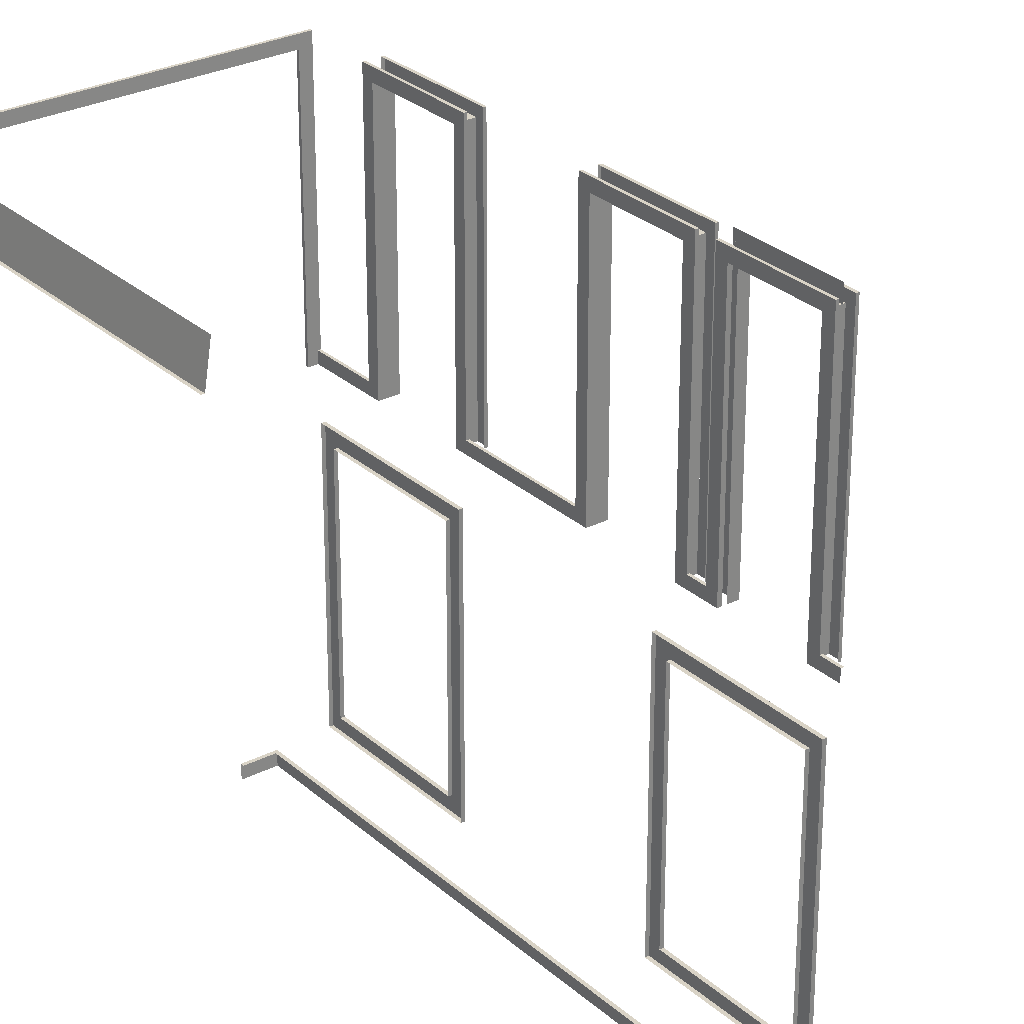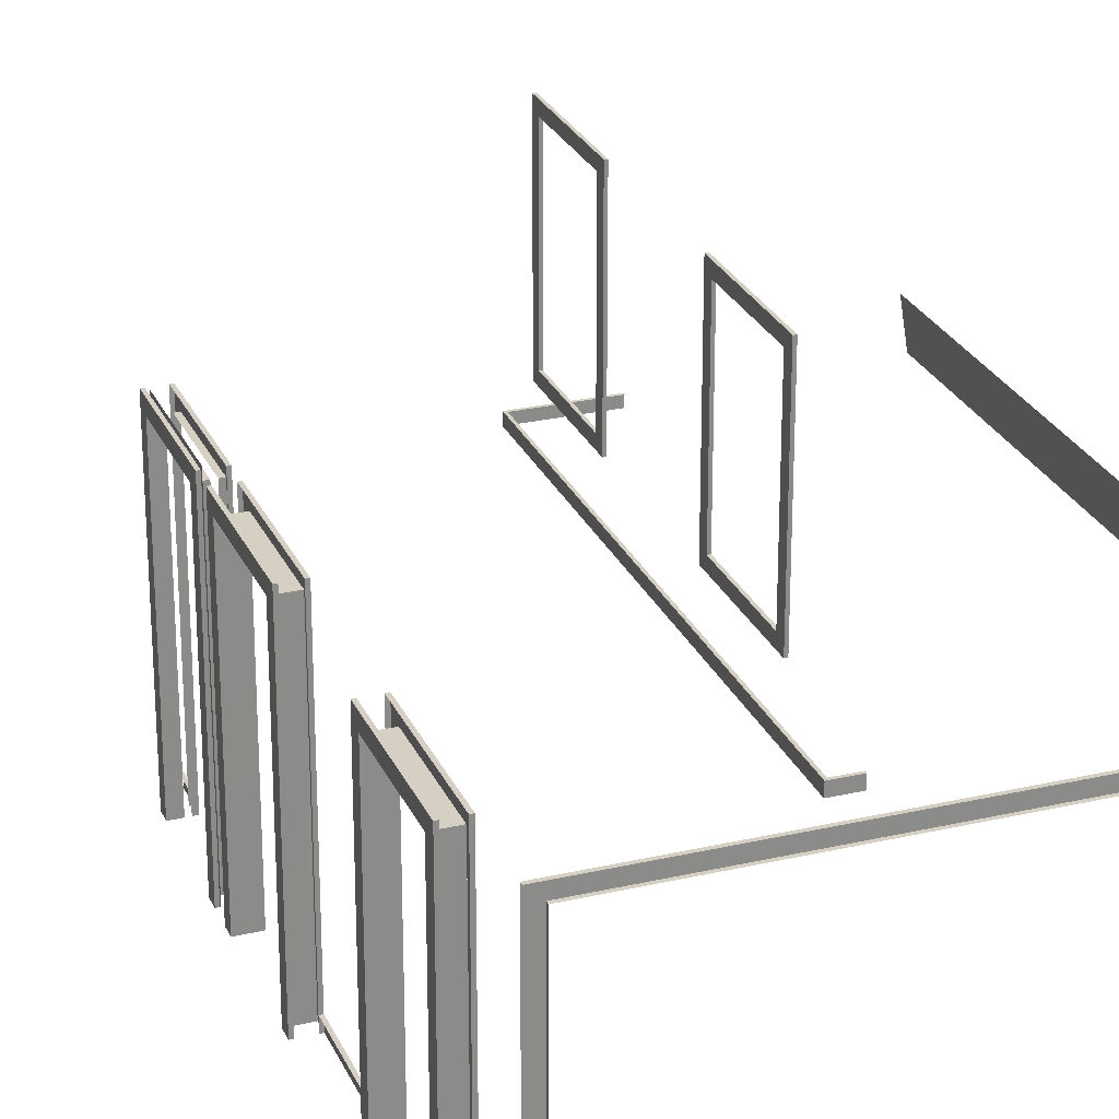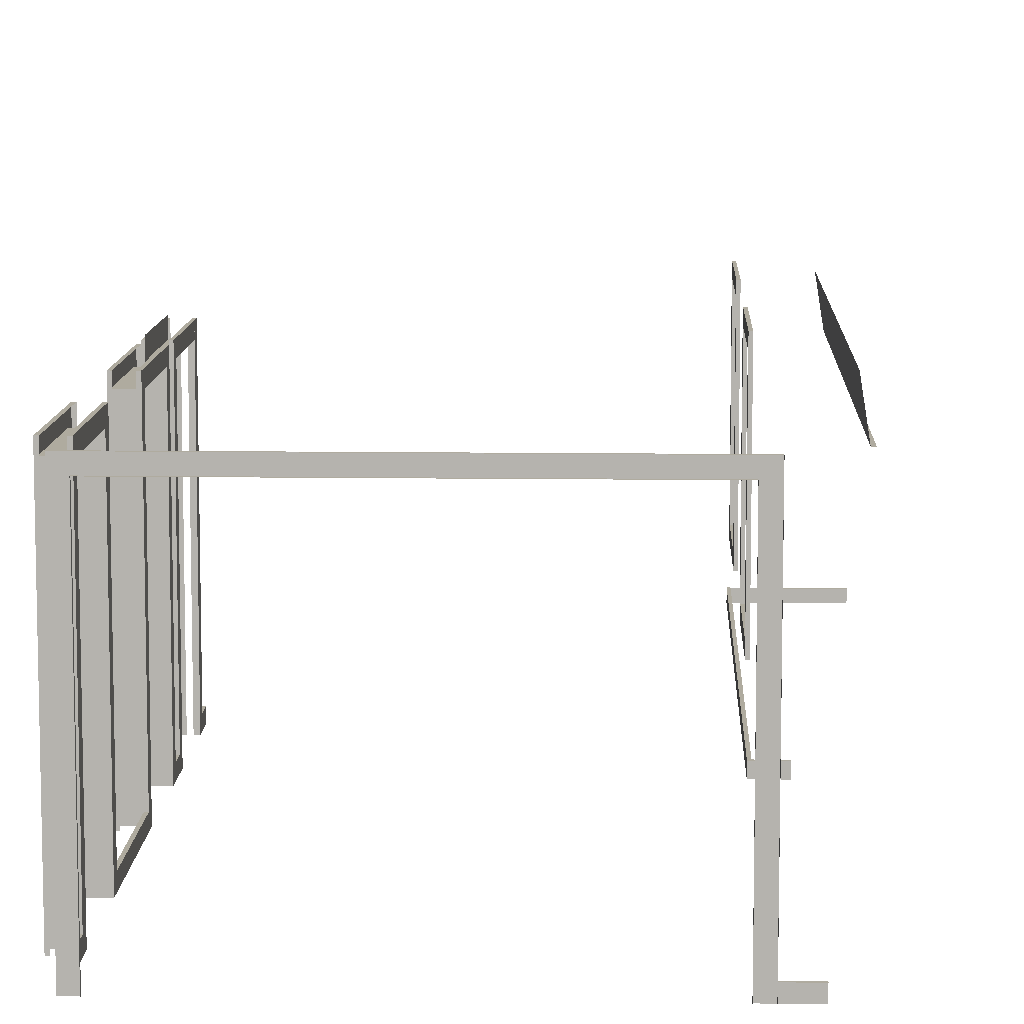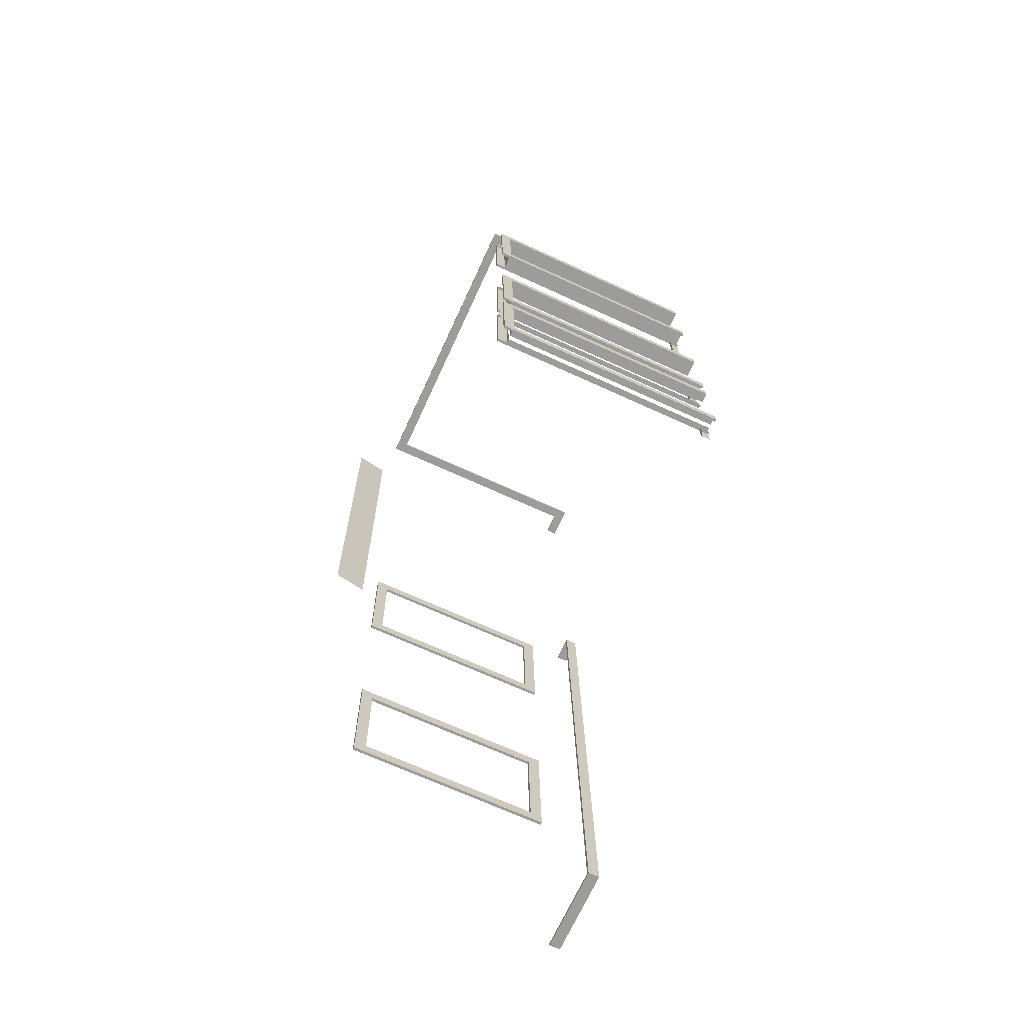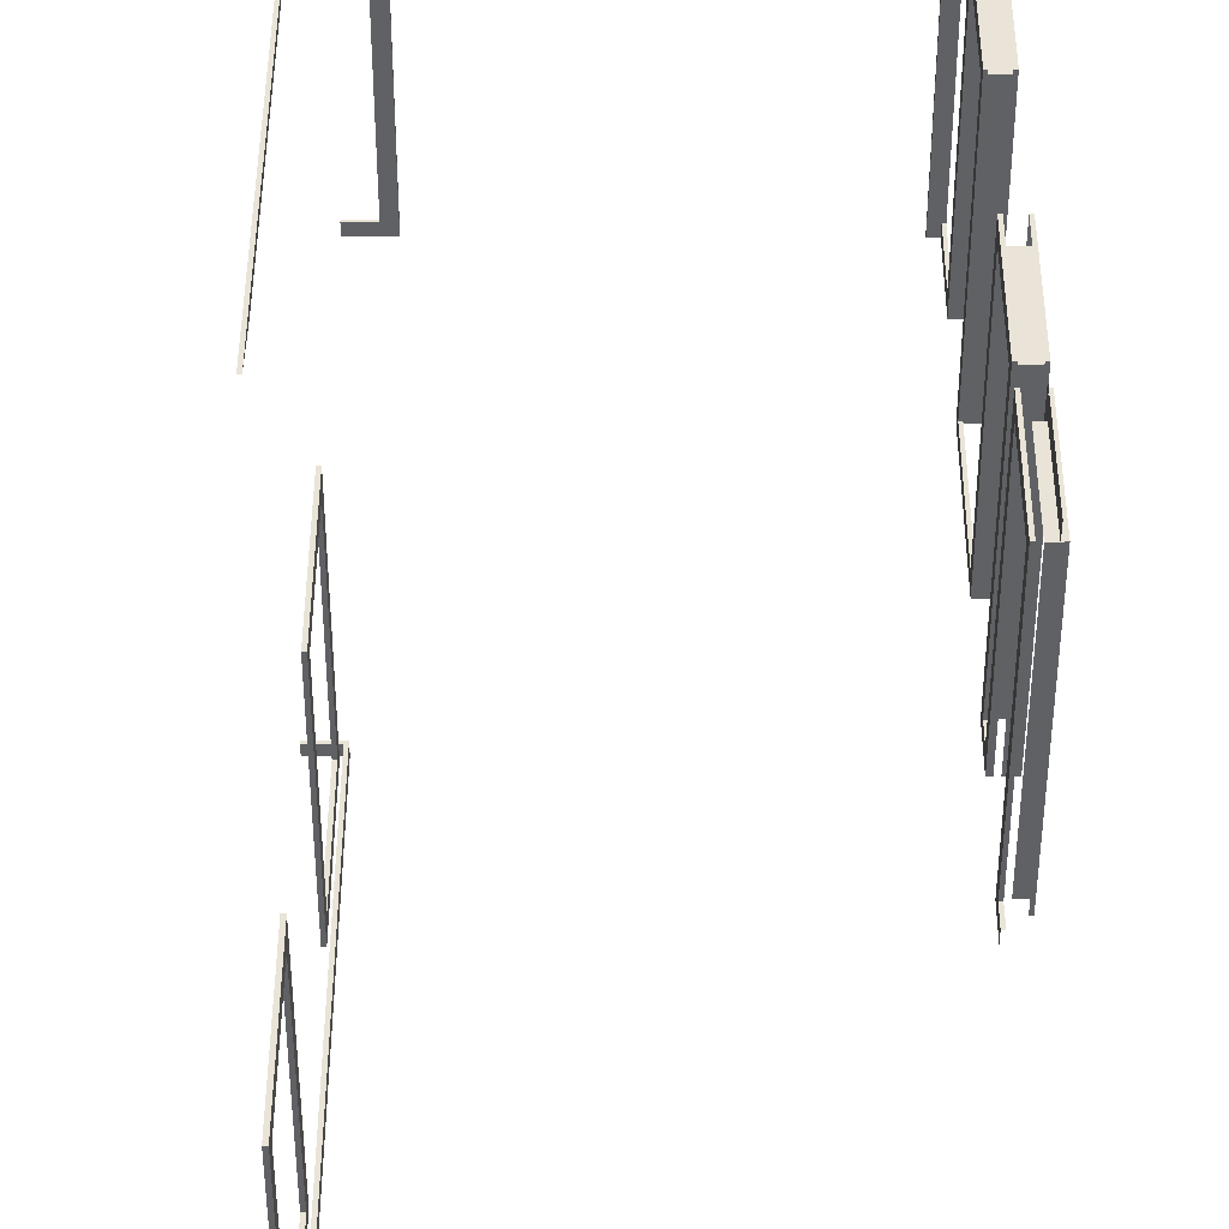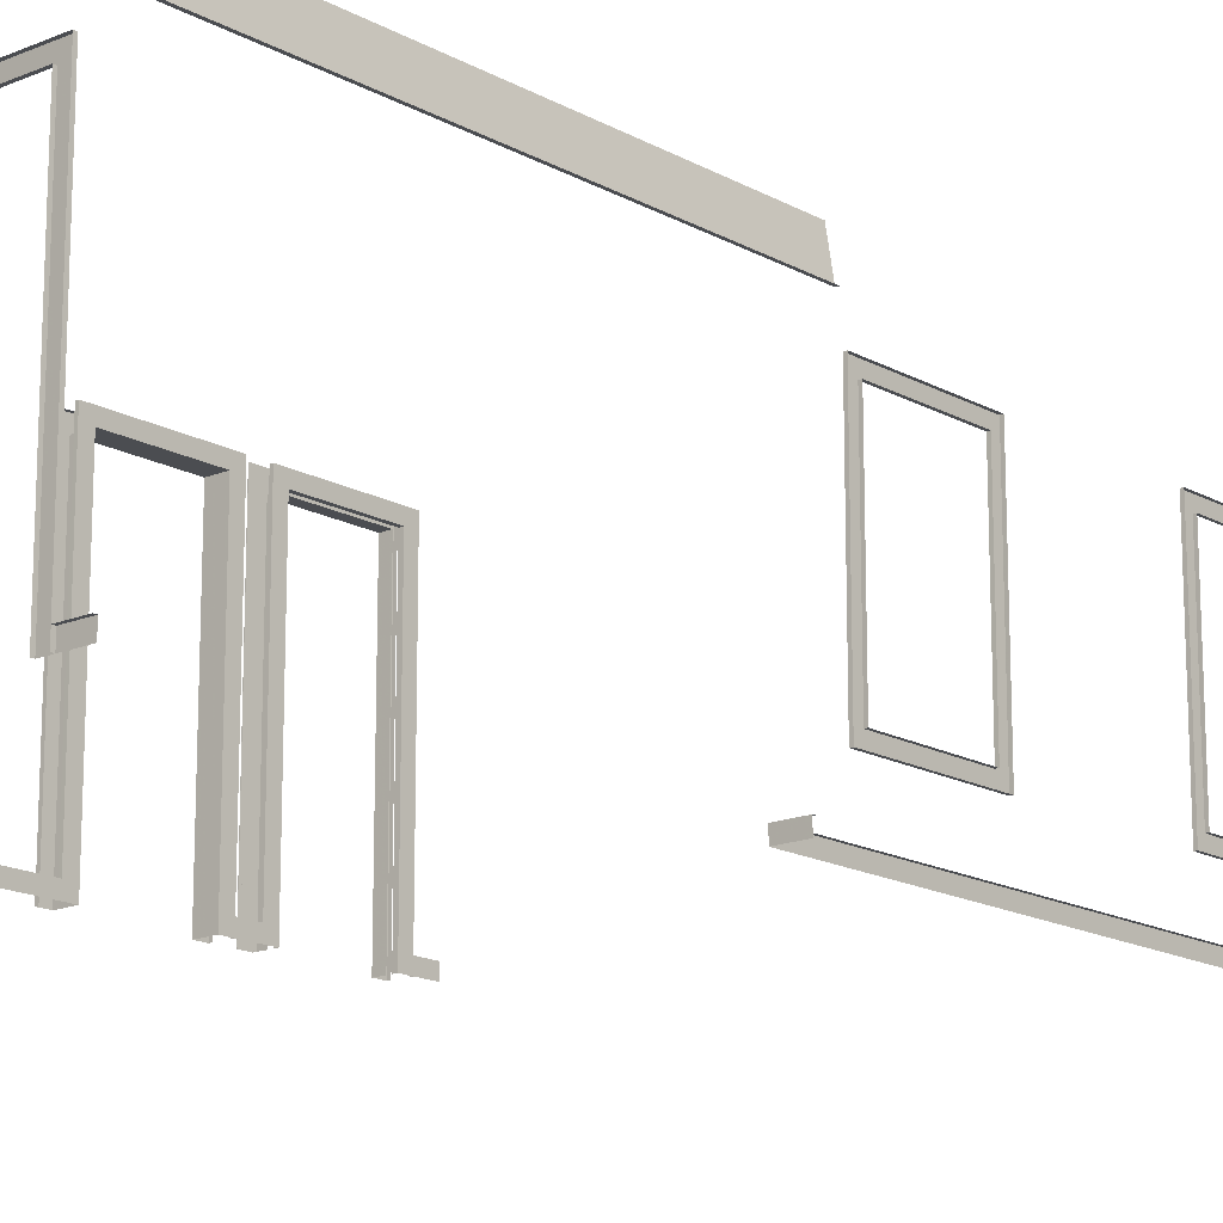
<metadata>
{"format":"obj","ext":"obj","renderer":"f3d","projection":"perspective","resolution":1024,"background":"white","views":[{"elev":28.3,"azim":144.1,"up":"+Y"},{"elev":26.1,"azim":-18.7,"up":"+Y"},{"elev":9.6,"azim":3.5,"up":"+Y"},{"elev":-68.6,"azim":-114.7,"up":"+Z"},{"elev":43.2,"azim":-178.4,"up":"+Y"},{"elev":-16.0,"azim":42.5,"up":"+Y"}]}
</metadata>
<code>
o int3-trim-f1d-standard-diningA-surface
v 11.12 2.33 -165.7
v 11.07 2.33 -167.5
v 11.07 2.65 -167.5
v 11.12 2.65 -165.7
v 10.33 9.33 -178.6
v 10.33 9.759 -178.6
v 10.27 9.759 -181.1
v 10.27 9.33 -181.1
v 10.34 2.33 -178.2
v 10.34 9.759 -178.2
v 10.33 2.33 -178.6
v 21.5 9.86 -178.6
v 21.58 9.86 -178.6
v 21.9 9.86 -165.9
v 21.82 9.86 -165.9
v 21.34 10.86 -178.5
v 21.66 10.86 -165.9
v 19.98 9.663 -192.1
v 19.98 3.997 -192.1
v 19.98 3.997 -191.8
v 19.98 9.663 -191.8
v 19.98 4.33 -191.8
v 20.06 4.33 -191.8
v 20.06 9.33 -191.8
v 19.98 9.33 -191.8
v 20.06 9.663 -192.2
v 20.06 3.997 -192.2
v 20.07 9.663 -188.5
v 20.15 9.663 -188.5
v 20.14 9.33 -188.8
v 20.06 9.33 -188.8
v 20.06 9.663 -188.8
v 20.07 3.997 -188.5
v 20.15 3.997 -188.5
v 20.14 4.33 -188.8
v 20.06 4.33 -188.8
v 20.06 3.997 -188.8
v 20.19 4.33 -183.5
v 20.19 3.997 -183.5
v 20.27 3.997 -180.5
v 20.27 4.33 -180.5
v 20.35 4.33 -180.5
v 20.27 4.33 -183.5
v 20.18 3.997 -183.9
v 20.26 3.997 -183.9
v 20.36 3.997 -180.2
v 20.28 3.997 -180.2
v 20.27 9.663 -180.5
v 20.28 9.663 -180.2
v 20.27 9.33 -180.5
v 20.35 9.33 -180.5
v 20.36 9.663 -180.2
v 20.19 9.663 -183.5
v 20.19 9.33 -183.5
v 20.27 9.33 -183.5
v 20.26 9.663 -183.9
v 20.18 9.663 -183.9
v 10.46 9.33 -170.5
v 10.46 2.33 -170.5
v 11 2.33 -170.5
v 11 9.33 -170.5
v 10.52 9.33 -167.8
v 11.06 9.33 -167.8
v 10.52 2.33 -167.8
v 11.06 2.33 -167.8
v 10.53 2.33 -167.5
v 10.61 2.33 -167.5
v 10.61 9.663 -167.5
v 10.53 9.663 -167.5
v 10.52 9.663 -167.8
v 11.06 9.663 -167.8
v 11.07 9.663 -167.5
v 10.99 9.663 -167.5
v 10.99 2.33 -167.5
v 10.53 9.663 -170.8
v 10.45 9.663 -170.8
v 10.46 9.663 -170.5
v 10.45 2.33 -170.8
v 10.53 2.33 -170.8
v 10.91 2.33 -170.9
v 10.91 9.663 -170.9
v 10.99 9.663 -170.9
v 10.99 2.33 -170.9
v 11 9.663 -170.5
v 10.72 9.663 -178.3
v 10.72 2.33 -178.3
v 10.8 2.33 -178.3
v 10.8 9.663 -178.3
v 10.79 2.33 -178.6
v 10.79 9.663 -178.6
v 10.25 9.663 -178.6
v 10.25 2.33 -178.6
v 10.26 2.33 -178.3
v 10.26 9.663 -178.3
v 10.34 2.33 -178.3
v 10.34 9.663 -178.3
v 10.67 2.33 -178.6
v 10.67 9.33 -178.6
v 10.79 9.33 -178.6
v 10.25 9.33 -178.6
v 10.55 9.33 -178.6
v 10.55 2.33 -178.6
v 10.64 9.663 -181.5
v 10.72 9.663 -181.5
v 10.73 9.33 -181.1
v 10.73 9.663 -181.1
v 10.19 9.663 -181.1
v 10.19 9.33 -181.1
v 10.26 9.663 -181.4
v 10.18 9.663 -181.4
v 10.61 9.33 -181.1
v 10.49 9.33 -181.1
v 10.73 2.33 -181.1
v 10.72 2.33 -181.5
v 10.64 2.33 -181.5
v 10.26 2.33 -181.4
v 10.18 2.33 -181.4
v 10.19 2.33 -181.1
v 10.61 2.33 -181.1
v 10.49 2.33 -181.1
v 10.74 9.663 -177.7
v 10.82 9.663 -174.4
v 10.9 9.663 -174.4
v 10.82 9.663 -177.7
v 10.89 9.33 -174.7
v 10.82 9.33 -177.4
v 10.82 9.663 -177.4
v 10.89 9.663 -174.7
v 10.82 2.33 -177.4
v 10.82 2.33 -177.7
v 10.74 2.33 -177.7
v 10.28 9.663 -177.7
v 10.36 9.663 -177.7
v 10.36 2.33 -177.7
v 10.28 2.33 -177.7
v 10.28 2.33 -177.4
v 10.28 9.663 -177.4
v 10.28 9.33 -177.4
v 10.35 9.33 -174.7
v 10.35 9.663 -174.7
v 10.36 9.663 -174.4
v 10.44 9.663 -174.4
v 10.82 2.33 -174.4
v 10.9 2.33 -174.4
v 10.89 2.33 -174.7
v 10.35 2.33 -174.7
v 10.36 2.33 -174.4
v 10.44 2.33 -174.4
v 20.37 2.33 -165.9
v 20.37 2.33 -165.8
v 20.37 9.41 -165.8
v 20.37 9.41 -165.9
v 11.37 9.41 -165.7
v 11.37 9.41 -165.6
v 11.37 2.33 -165.6
v 11.37 2.33 -165.7
v 20.37 9.743 -165.9
v 11.37 9.743 -165.7
v 11.04 9.743 -165.7
v 11.04 9.743 -165.6
v 20.7 9.743 -165.8
v 20.7 9.743 -165.9
v 20.7 2.33 -165.8
v 20.7 2.33 -165.9
v 11.04 2.33 -165.7
v 22.43 2.65 -194
v 22.43 2.33 -194
v 19.93 2.33 -193.9
v 19.93 2.65 -193.9
v 20.32 2.33 -178.4
v 20.32 2.65 -178.4
v 20.01 2.65 -193.9
v 20.32 2.65 -178.5
v 20.4 2.65 -178.5
v 20.01 2.65 -193.8
v 22.43 2.65 -193.9
v 10.82 2.65 -177.7
v 10.8 2.65 -178.3
v 10.72 2.65 -178.3
v 10.74 2.65 -177.7
v 10.99 2.65 -170.9
v 10.9 2.65 -174.4
v 10.82 2.65 -174.4
v 10.91 2.65 -170.9
v 10.99 2.65 -167.5
v 11.04 2.65 -165.7
v 10.63 2.65 -182
v 10.64 2.65 -181.5
v 10.72 2.65 -181.5
v 10.71 2.65 -182
v 10.71 2.33 -182
v 21.38 2.65 -165.9
v 21.38 2.33 -165.9
v 20.7 2.65 -165.9
v 20.7 2.65 -165.8
v 21.38 2.65 -165.8
v 21.06 2.33 -178.5
v 21.06 2.65 -178.5
v 21.06 2.65 -178.5
f 1 2 3 4
f 5 6 7 8
f 9 10 6 11
f 12 13 14 15
f 16 12 15 17
f 18 19 20 21
f 22 23 24 25
f 18 26 27 19
f 28 29 26 18
f 25 24 30 31
f 21 25 31 32
f 33 34 29 28
f 31 30 35 36
f 32 37 33 28
f 19 27 34 33
f 36 35 23 22
f 22 20 37 36
f 38 39 40 41
f 41 42 43 38
f 44 45 46 47
f 48 40 47 49
f 50 51 42 41
f 47 46 52 49
f 53 54 50 48
f 54 55 51 50
f 49 52 56 57
f 57 56 45 44
f 38 43 55 54
f 57 44 39 53
f 58 59 60 61
f 62 58 61 63
f 64 62 63 65
f 66 67 68 69
f 70 64 66 69
f 2 65 71 72
f 73 74 2 72
f 69 68 75 76
f 77 58 62 70
f 76 78 59 77
f 76 75 79 78
f 80 81 82 83
f 60 83 82 84
f 63 61 84 71
f 81 73 72 82
f 85 86 87 88
f 87 89 90 88
f 91 92 93 94
f 93 95 96 94
f 97 98 99 89
f 100 101 102 92
f 103 85 88 104
f 99 105 106 90
f 107 108 100 91
f 94 96 109 110
f 98 111 105 99
f 108 112 101 100
f 113 114 104 106
f 115 103 104 114
f 110 109 116 117
f 110 117 118 107
f 111 119 113 105
f 118 120 112 108
f 121 122 123 124
f 125 126 127 128
f 129 130 124 127
f 131 121 124 130
f 132 133 134 135
f 132 135 136 137
f 137 138 139 140
f 141 142 133 132
f 122 143 144 123
f 144 145 128 123
f 140 146 147 141
f 147 148 142 141
f 146 139 125 145
f 139 138 126 125
f 138 136 129 126
f 149 150 151 152
f 153 154 155 156
f 152 151 154 153
f 157 152 153 158
f 159 160 161 162
f 162 161 163 164
f 162 164 149 157
f 158 156 165 159
f 166 167 168 169
f 169 168 170 171
f 172 169 173 174
f 166 172 175 176
f 177 178 179 180
f 130 87 178 177
f 181 182 183 184
f 83 144 182 181
f 4 3 185 186
f 187 188 189 190
f 114 191 190 189
f 192 193 164 194
f 194 195 196 192
f 171 170 197 198
f 199 173 171 198

</code>
